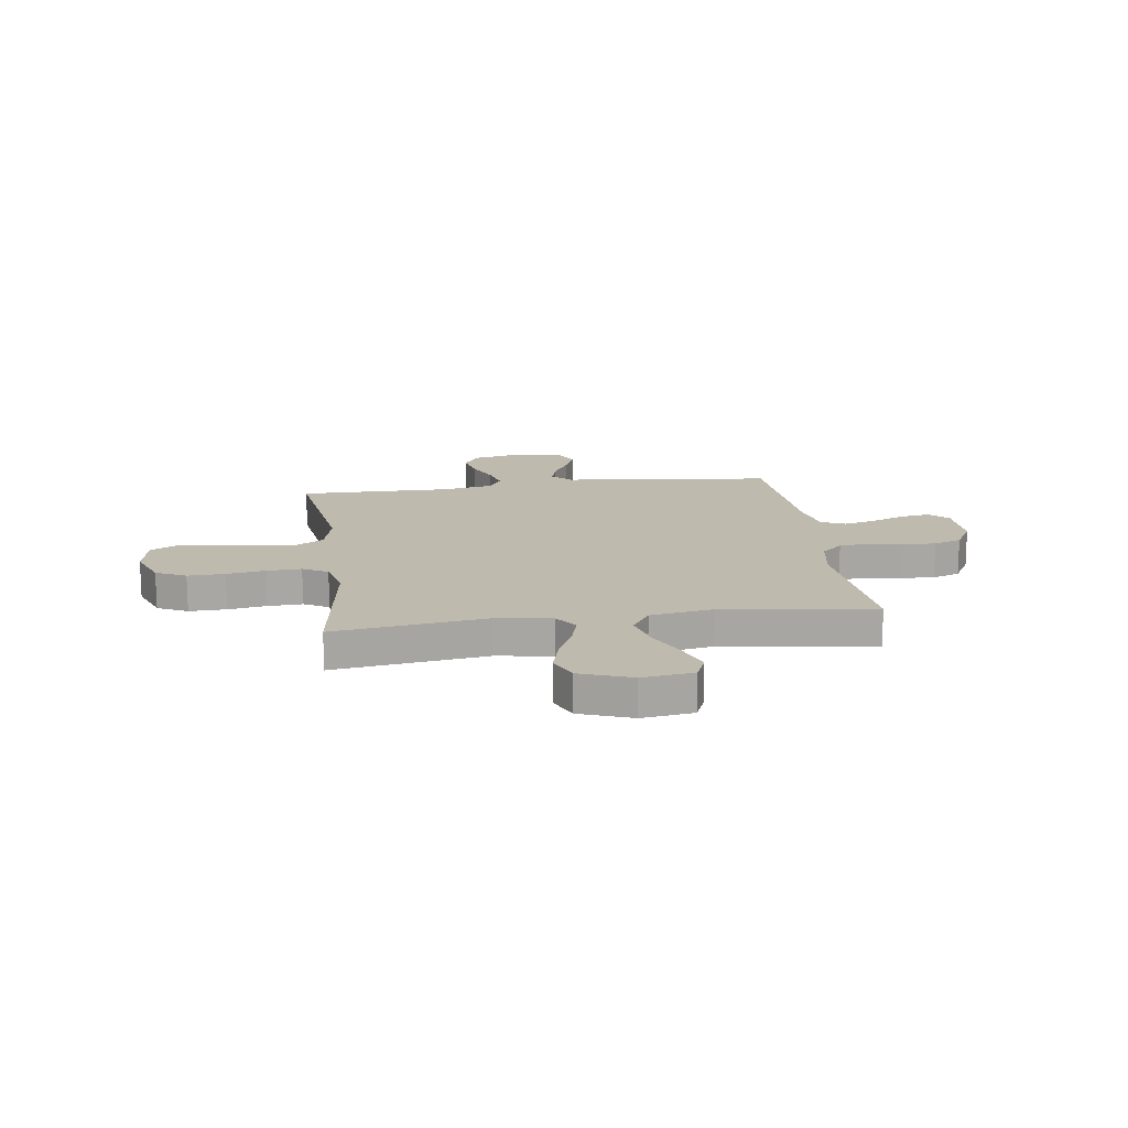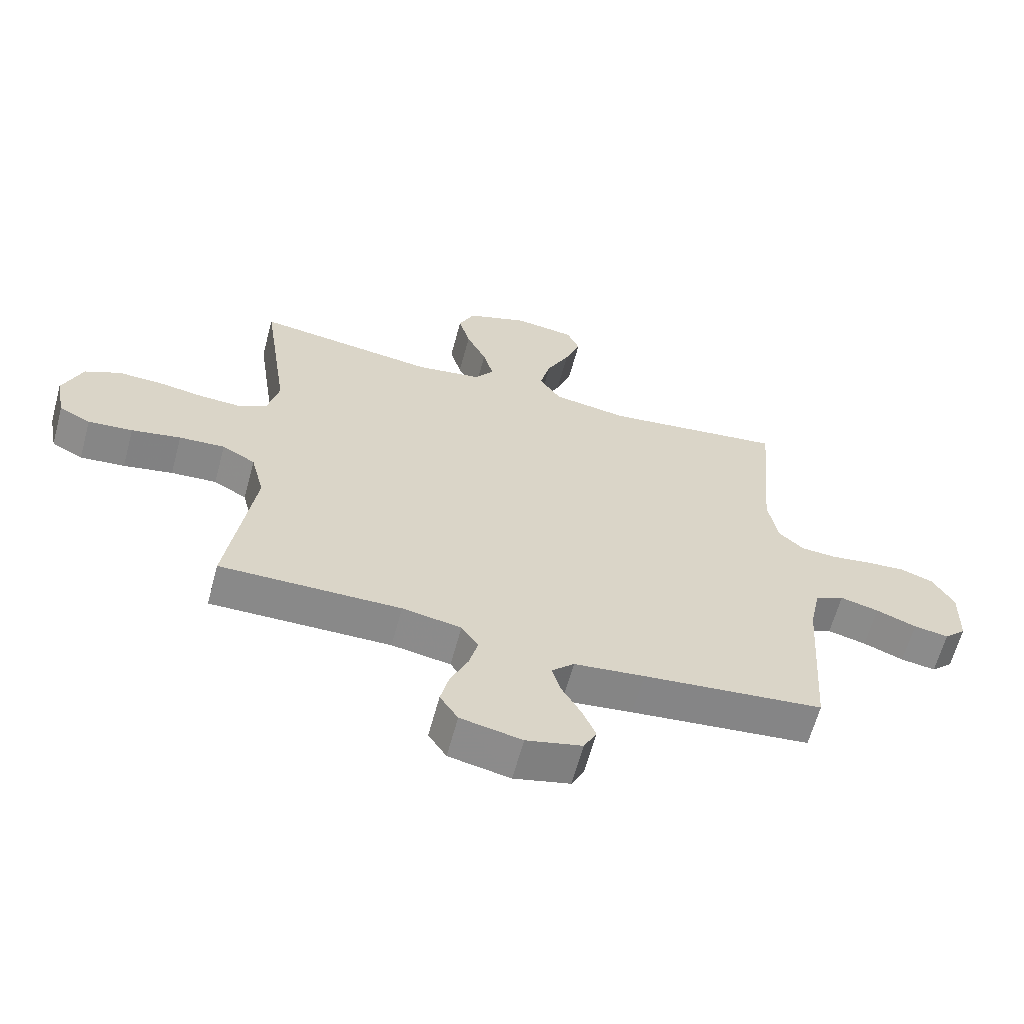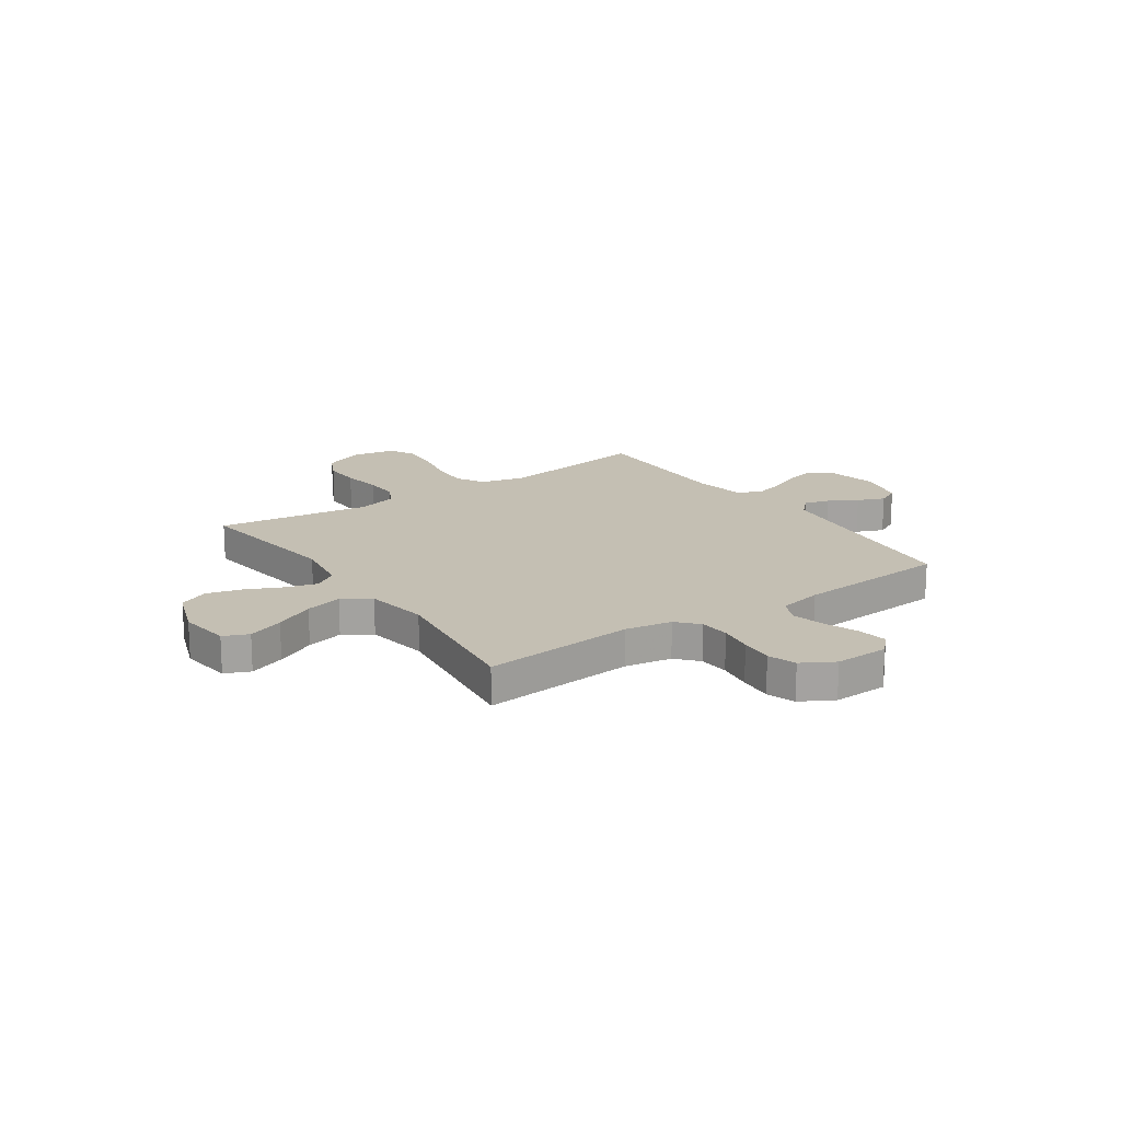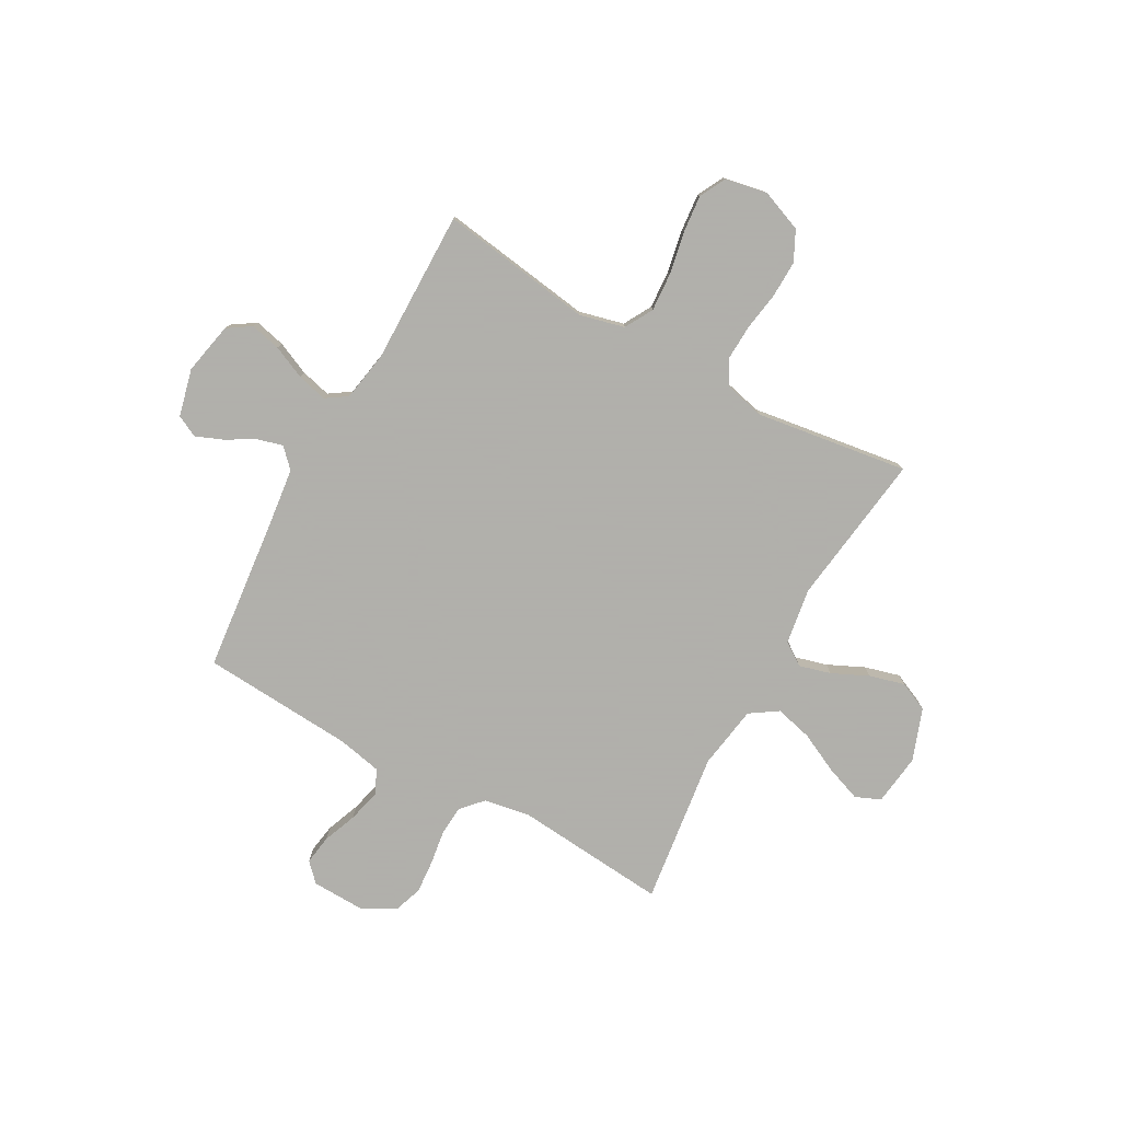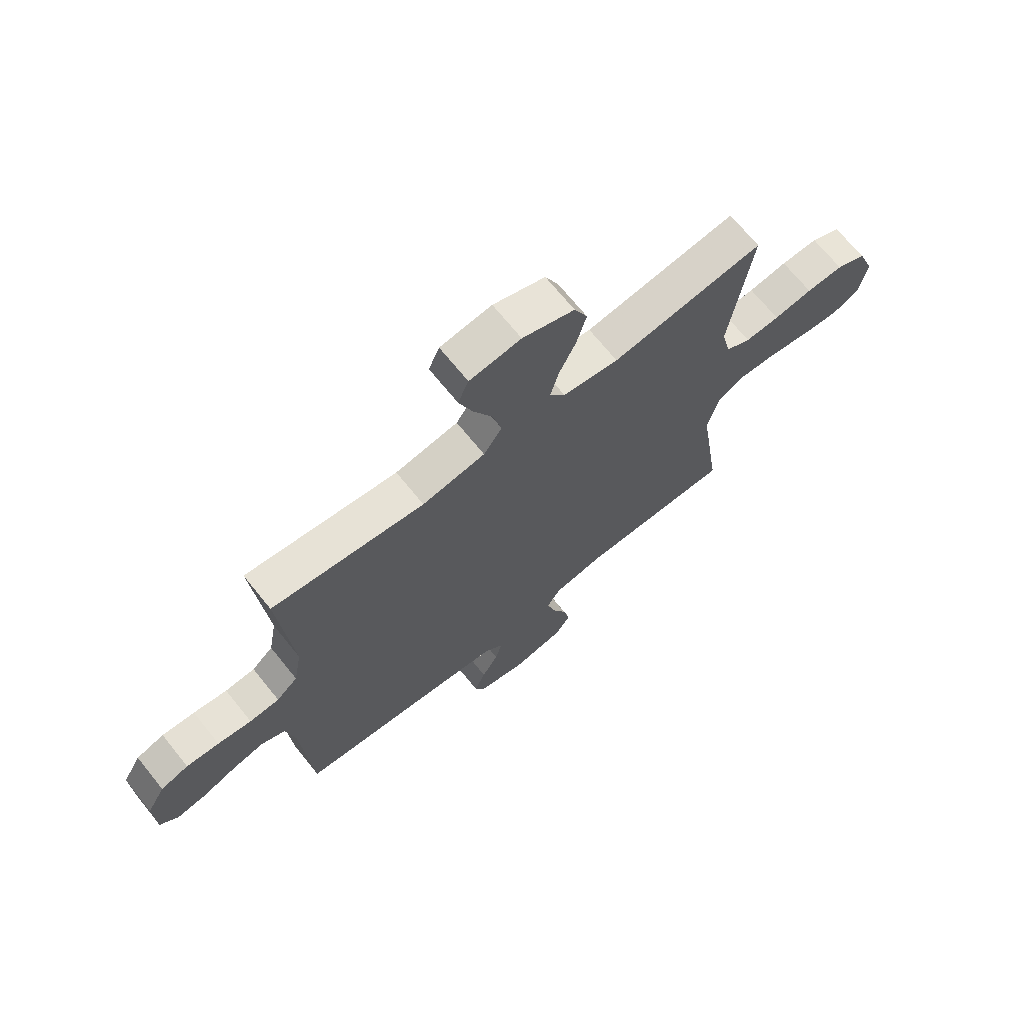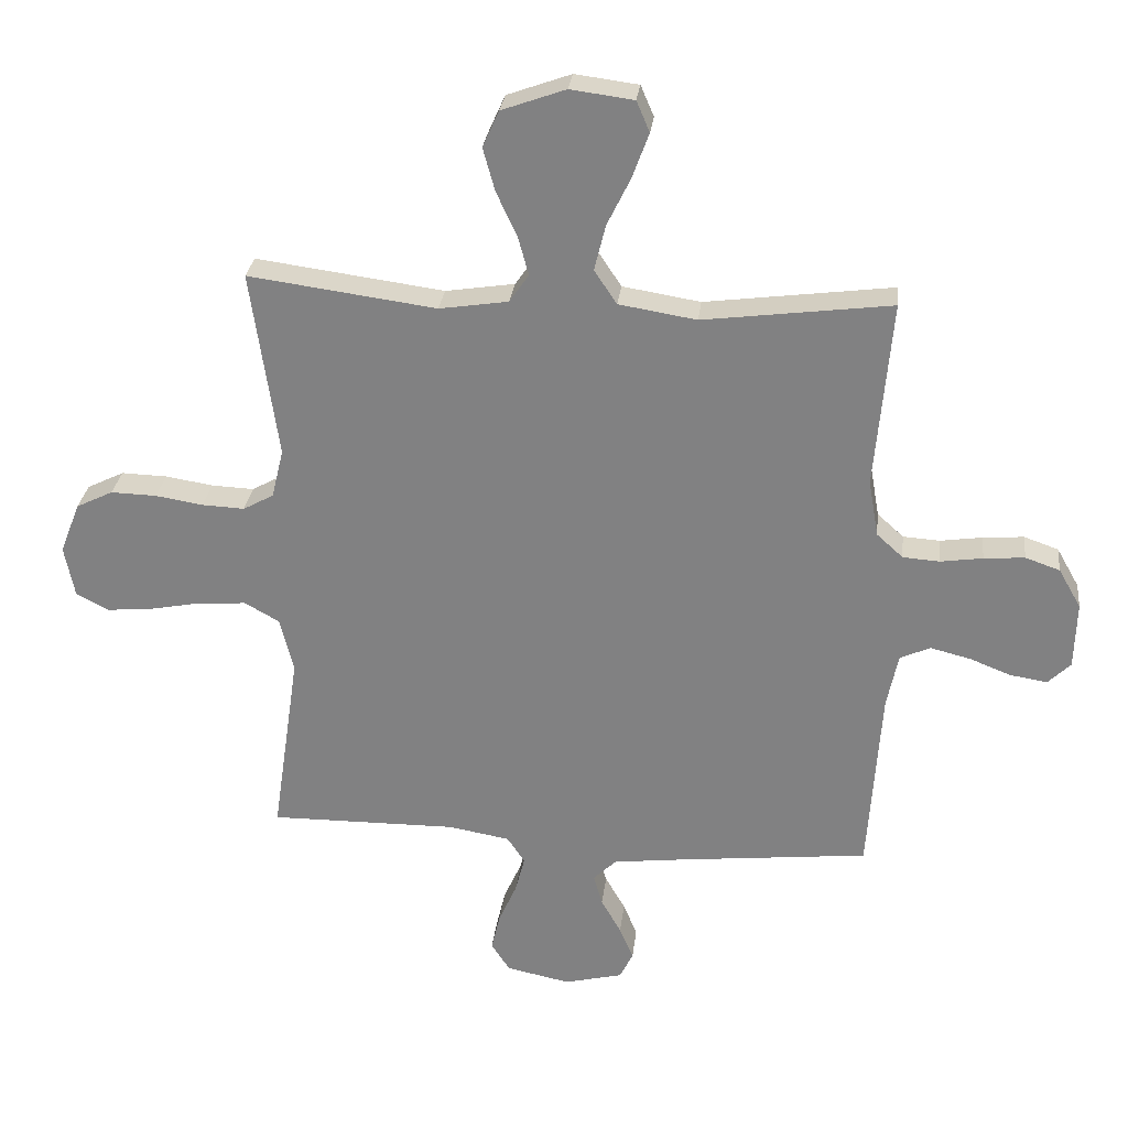
<metadata>
{"format":"obj","ext":"obj","renderer":"f3d","projection":"perspective","resolution":1024,"background":"white","views":[{"elev":15.8,"azim":-7.9,"up":"+Y"},{"elev":-63.1,"azim":-15.1,"up":"+Z"},{"elev":17.7,"azim":55.4,"up":"+Y"},{"elev":-78.4,"azim":-119.0,"up":"+Y"},{"elev":69.3,"azim":141.1,"up":"+Z"},{"elev":28.6,"azim":6.6,"up":"+Z"}]}
</metadata>
<code>
v -0.5 0.07 -0.5
v -0.456 0.07 -0.2
v -0.478 0.07 -0.112
v -0.533 0.07 -0.081
v -0.609 0.07 -0.086
v -0.691 0.07 -0.102
v -0.765 0.07 -0.109
v -0.817 0.07 -0.082
v -0.833 0.07 0
v -0.801 0.07 0.082
v -0.742 0.07 0.111
v -0.669 0.07 0.109
v -0.593 0.07 0.097
v -0.525 0.07 0.094
v -0.476 0.07 0.121
v -0.457 0.07 0.2
v -0.5 0.07 0.5
v -0.2 0.07 0.46
v -0.09 0.07 0.477
v -0.059 0.07 0.522
v -0.076 0.07 0.584
v -0.109 0.07 0.655
v -0.128 0.07 0.724
v -0.102 0.07 0.782
v 0 0.07 0.819
v 0.101 0.07 0.806
v 0.122 0.07 0.757
v 0.096 0.07 0.686
v 0.058 0.07 0.608
v 0.04 0.07 0.535
v 0.076 0.07 0.481
v 0.2 0.07 0.461
v 0.5 0.07 0.5
v 0.474 0.07 0.2
v 0.49 0.07 0.109
v 0.532 0.07 0.071
v 0.591 0.07 0.067
v 0.658 0.07 0.077
v 0.723 0.07 0.082
v 0.778 0.07 0.063
v 0.814 0.07 0
v 0.811 0.07 -0.107
v 0.775 0.07 -0.142
v 0.717 0.07 -0.133
v 0.65 0.07 -0.107
v 0.586 0.07 -0.091
v 0.538 0.07 -0.113
v 0.52 0.07 -0.2
v 0.5 0.07 -0.5
v 0.2 0.07 -0.532
v 0.083 0.07 -0.546
v 0.046 0.07 -0.582
v 0.06 0.07 -0.632
v 0.092 0.07 -0.688
v 0.114 0.07 -0.741
v 0.093 0.07 -0.784
v 0 0.07 -0.807
v -0.102 0.07 -0.786
v -0.132 0.07 -0.74
v -0.118 0.07 -0.68
v -0.089 0.07 -0.615
v -0.074 0.07 -0.556
v -0.102 0.07 -0.514
v -0.2 0.07 -0.497
v -0.5 0 -0.5
v -0.456 0 -0.2
v -0.478 0 -0.112
v -0.533 0 -0.081
v -0.609 0 -0.086
v -0.691 0 -0.102
v -0.765 0 -0.109
v -0.817 0 -0.082
v -0.833 0 0
v -0.801 0 0.082
v -0.742 0 0.111
v -0.669 0 0.109
v -0.593 0 0.097
v -0.525 0 0.094
v -0.476 0 0.121
v -0.457 0 0.2
v -0.5 0 0.5
v -0.2 0 0.46
v -0.09 0 0.477
v -0.059 0 0.522
v -0.076 0 0.584
v -0.109 0 0.655
v -0.128 0 0.724
v -0.102 0 0.782
v 0 0 0.819
v 0.101 0 0.806
v 0.122 0 0.757
v 0.096 0 0.686
v 0.058 0 0.608
v 0.04 0 0.535
v 0.076 0 0.481
v 0.2 0 0.461
v 0.5 0 0.5
v 0.474 0 0.2
v 0.49 0 0.109
v 0.532 0 0.071
v 0.591 0 0.067
v 0.658 0 0.077
v 0.723 0 0.082
v 0.778 0 0.063
v 0.814 0 0
v 0.811 0 -0.107
v 0.775 0 -0.142
v 0.717 0 -0.133
v 0.65 0 -0.107
v 0.586 0 -0.091
v 0.538 0 -0.113
v 0.52 0 -0.2
v 0.5 0 -0.5
v 0.2 0 -0.532
v 0.083 0 -0.546
v 0.046 0 -0.582
v 0.06 0 -0.632
v 0.092 0 -0.688
v 0.114 0 -0.741
v 0.093 0 -0.784
v 0 0 -0.807
v -0.102 0 -0.786
v -0.132 0 -0.74
v -0.118 0 -0.68
v -0.089 0 -0.615
v -0.074 0 -0.556
v -0.102 0 -0.514
v -0.2 0 -0.497
f 58 59 60 61
f 58 61 62
f 57 58 62
f 56 57 62
f 53 54 55 56
f 52 53 56 62
f 51 52 62 63
f 48 49 50
f 47 48 50 51
f 42 43 44 45
f 42 45 46
f 41 42 46
f 40 41 46
f 37 38 39 40
f 37 40 46 47
f 32 33 34
f 31 32 34 35
f 26 27 28 29
f 26 29 30
f 25 26 30
f 24 25 30
f 21 22 23 24
f 20 21 24 30
f 19 20 30 31
f 16 17 18
f 15 16 18 19
f 10 11 12 13
f 10 13 14
f 9 10 14
f 8 9 14
f 5 6 7 8
f 4 5 8 14
f 3 4 14 15
f 64 1 2
f 36 37 47 51
f 36 51 63 64
f 31 35 36 64
f 15 19 31 64
f 2 3 15 64
f 125 124 123 122
f 126 125 122
f 126 122 121
f 126 121 120
f 120 119 118 117
f 126 120 117 116
f 127 126 116 115
f 114 113 112
f 115 114 112 111
f 109 108 107 106
f 110 109 106
f 110 106 105
f 110 105 104
f 104 103 102 101
f 111 110 104 101
f 98 97 96
f 99 98 96 95
f 93 92 91 90
f 94 93 90
f 94 90 89
f 94 89 88
f 88 87 86 85
f 94 88 85 84
f 95 94 84 83
f 82 81 80
f 83 82 80 79
f 77 76 75 74
f 78 77 74
f 78 74 73
f 78 73 72
f 72 71 70 69
f 78 72 69 68
f 79 78 68 67
f 66 65 128
f 115 111 101 100
f 128 127 115 100
f 128 100 99 95
f 128 95 83 79
f 128 79 67 66
f 1 65 66 2
f 2 66 67 3
f 3 67 68 4
f 4 68 69 5
f 5 69 70 6
f 6 70 71 7
f 7 71 72 8
f 8 72 73 9
f 9 73 74 10
f 10 74 75 11
f 11 75 76 12
f 12 76 77 13
f 13 77 78 14
f 14 78 79 15
f 15 79 80 16
f 16 80 81 17
f 17 81 82 18
f 18 82 83 19
f 19 83 84 20
f 20 84 85 21
f 21 85 86 22
f 22 86 87 23
f 23 87 88 24
f 24 88 89 25
f 25 89 90 26
f 26 90 91 27
f 27 91 92 28
f 28 92 93 29
f 29 93 94 30
f 30 94 95 31
f 31 95 96 32
f 32 96 97 33
f 33 97 98 34
f 34 98 99 35
f 35 99 100 36
f 36 100 101 37
f 37 101 102 38
f 38 102 103 39
f 39 103 104 40
f 40 104 105 41
f 41 105 106 42
f 42 106 107 43
f 43 107 108 44
f 44 108 109 45
f 45 109 110 46
f 46 110 111 47
f 47 111 112 48
f 48 112 113 49
f 49 113 114 50
f 50 114 115 51
f 51 115 116 52
f 52 116 117 53
f 53 117 118 54
f 54 118 119 55
f 55 119 120 56
f 56 120 121 57
f 57 121 122 58
f 58 122 123 59
f 59 123 124 60
f 60 124 125 61
f 61 125 126 62
f 62 126 127 63
f 63 127 128 64
f 64 128 65 1

</code>
